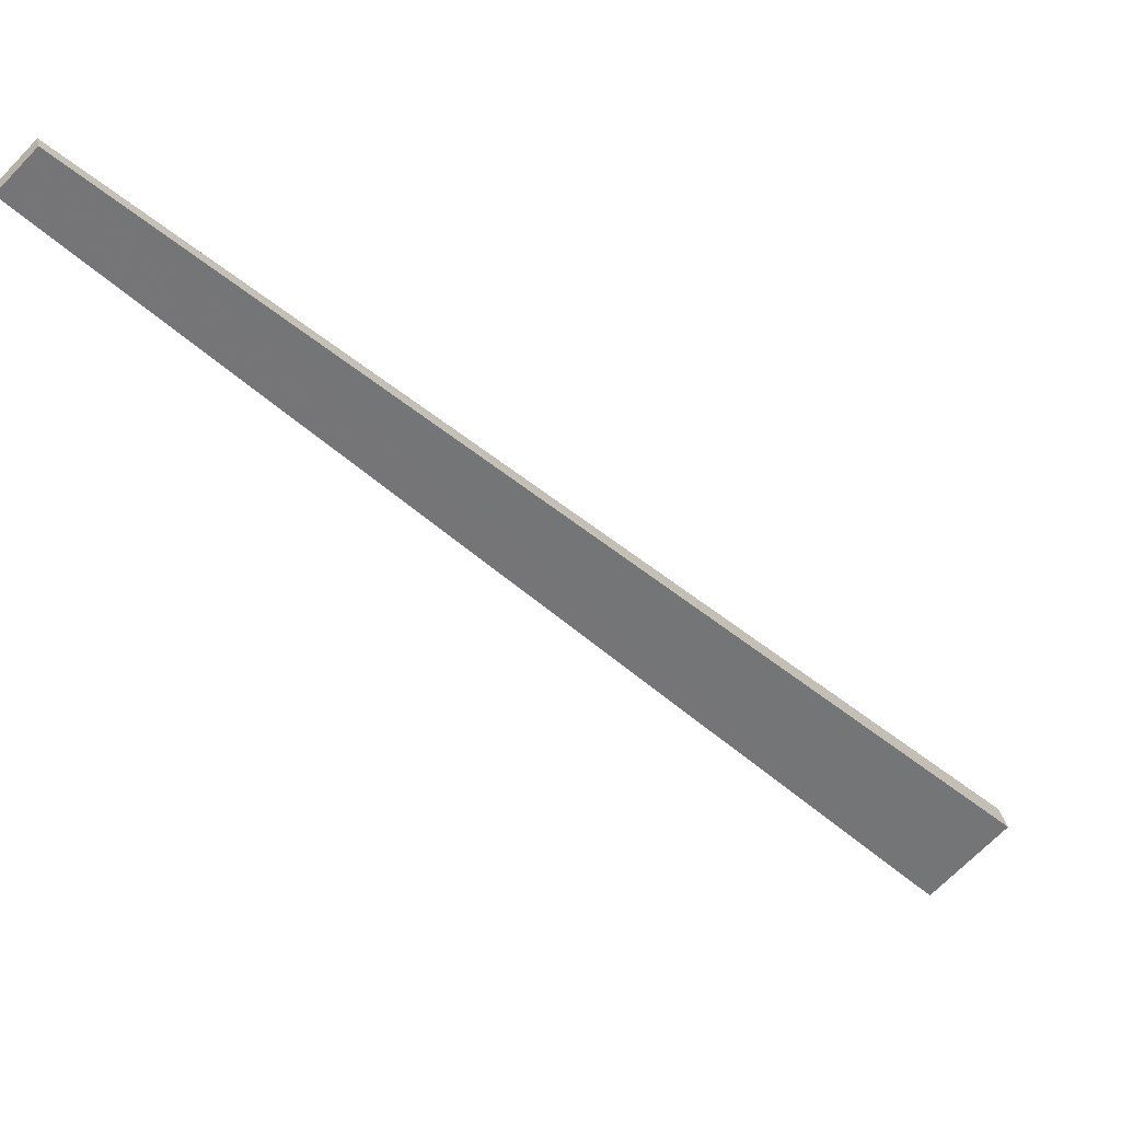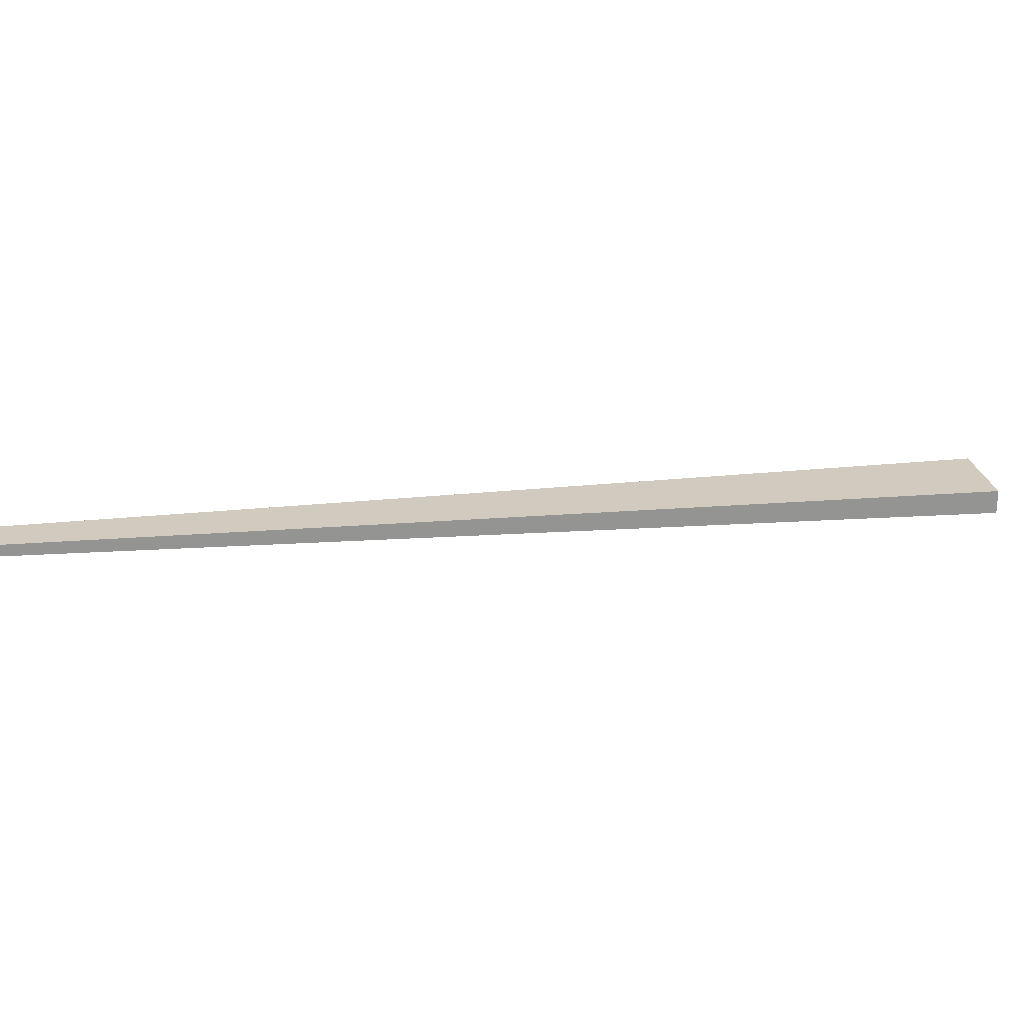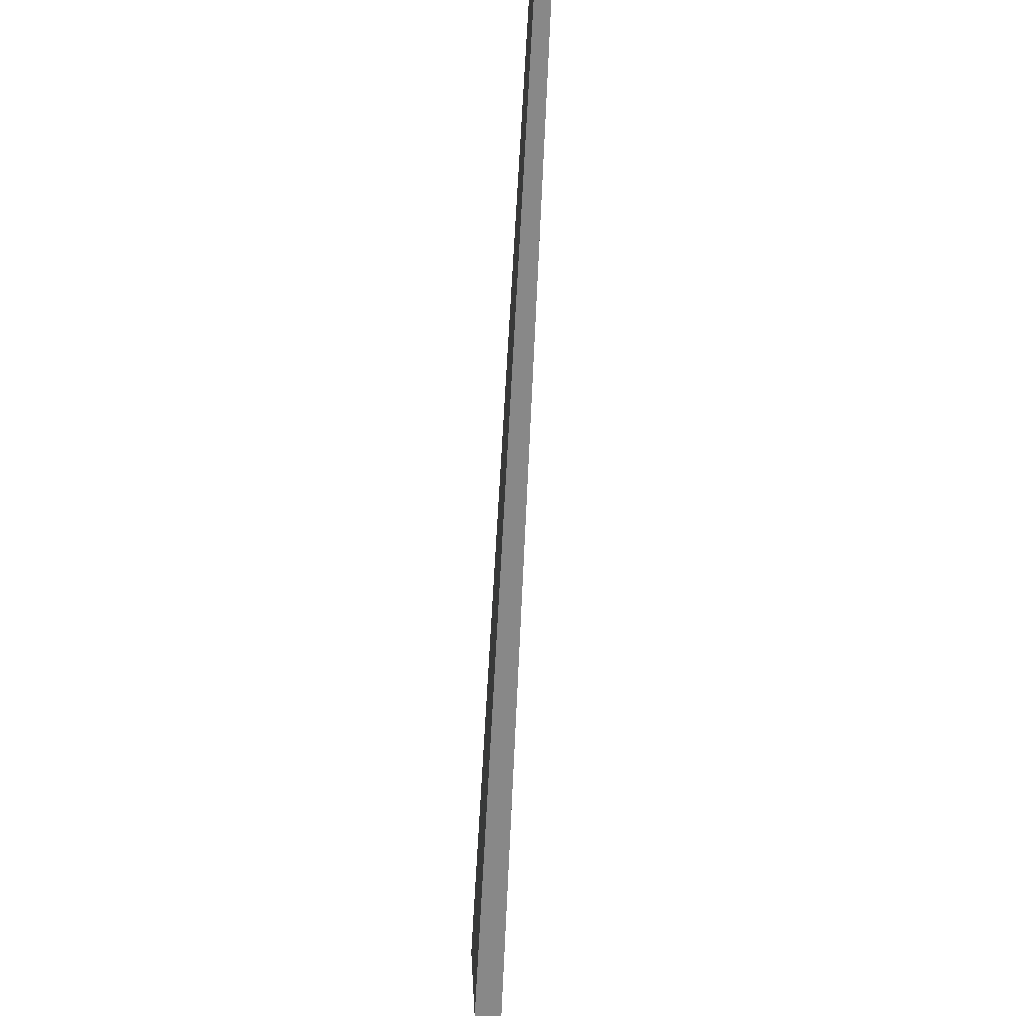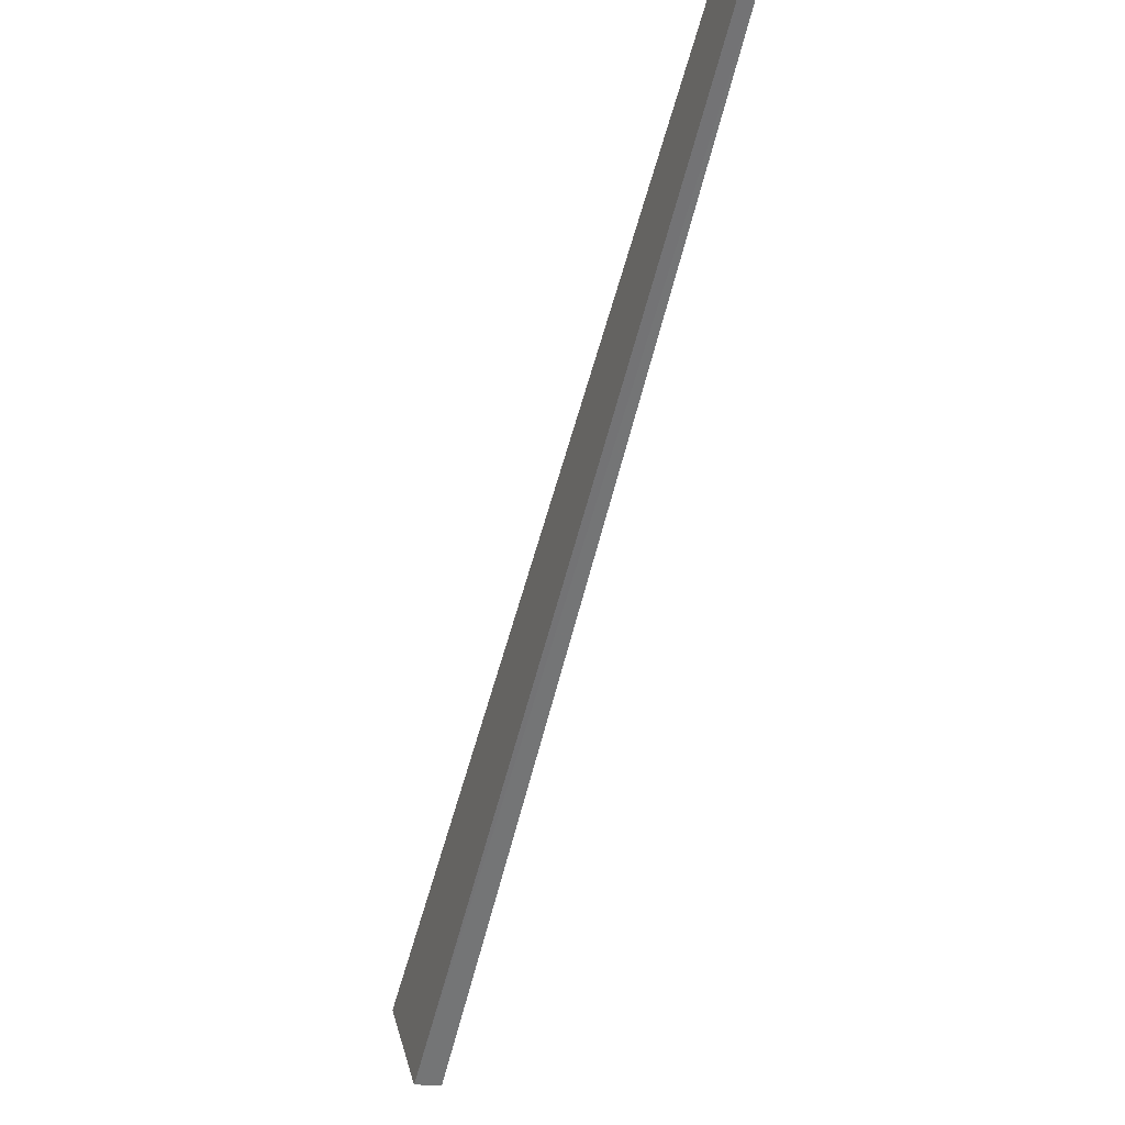
<metadata>
{"format":"obj","ext":"obj","renderer":"f3d","projection":"perspective","resolution":1024,"background":"white","views":[{"elev":34.1,"azim":167.5,"up":"+Y"},{"elev":23.4,"azim":-143.2,"up":"+Z"},{"elev":-16.2,"azim":86.1,"up":"+Y"},{"elev":-11.5,"azim":69.5,"up":"+Y"}]}
</metadata>
<code>
o 13048
v 2176 1862 7.521
v 2176 1862 7.523
v 2176 1862 7.517
v 2176 1862 7.523
v 2176 1862 7.516
v 2176 1862 7.523
v 2176 1862 7.516
v 2176 1862 7.523
v 2176 1862 7.521
v 2176 1862 7.523
v 2176 1862 7.517
v 2176 1862 7.516
v 2176 1862 7.517
v 2176 1862 7.516
v 2176 1862 7.517
v 2176 1862 7.516
v 2176 1862 7.516
v 2176 1862 7.521
v 2176 1862 7.523
v 2176 1862 7.521
v 2176 1862 7.523
v 2176 1862 7.523
v 2176 1862 7.517
v 2176 1862 7.521
v 2176 1862 7.521
v 2176 1862 7.517
f 1 2 3
f 3 4 5
f 2 6 7
f 8 7 5
f 9 7 10
f 11 12 9
f 13 14 15
f 15 16 17
f 18 19 20
f 20 21 22
f 20 23 24
f 25 26 23

</code>
